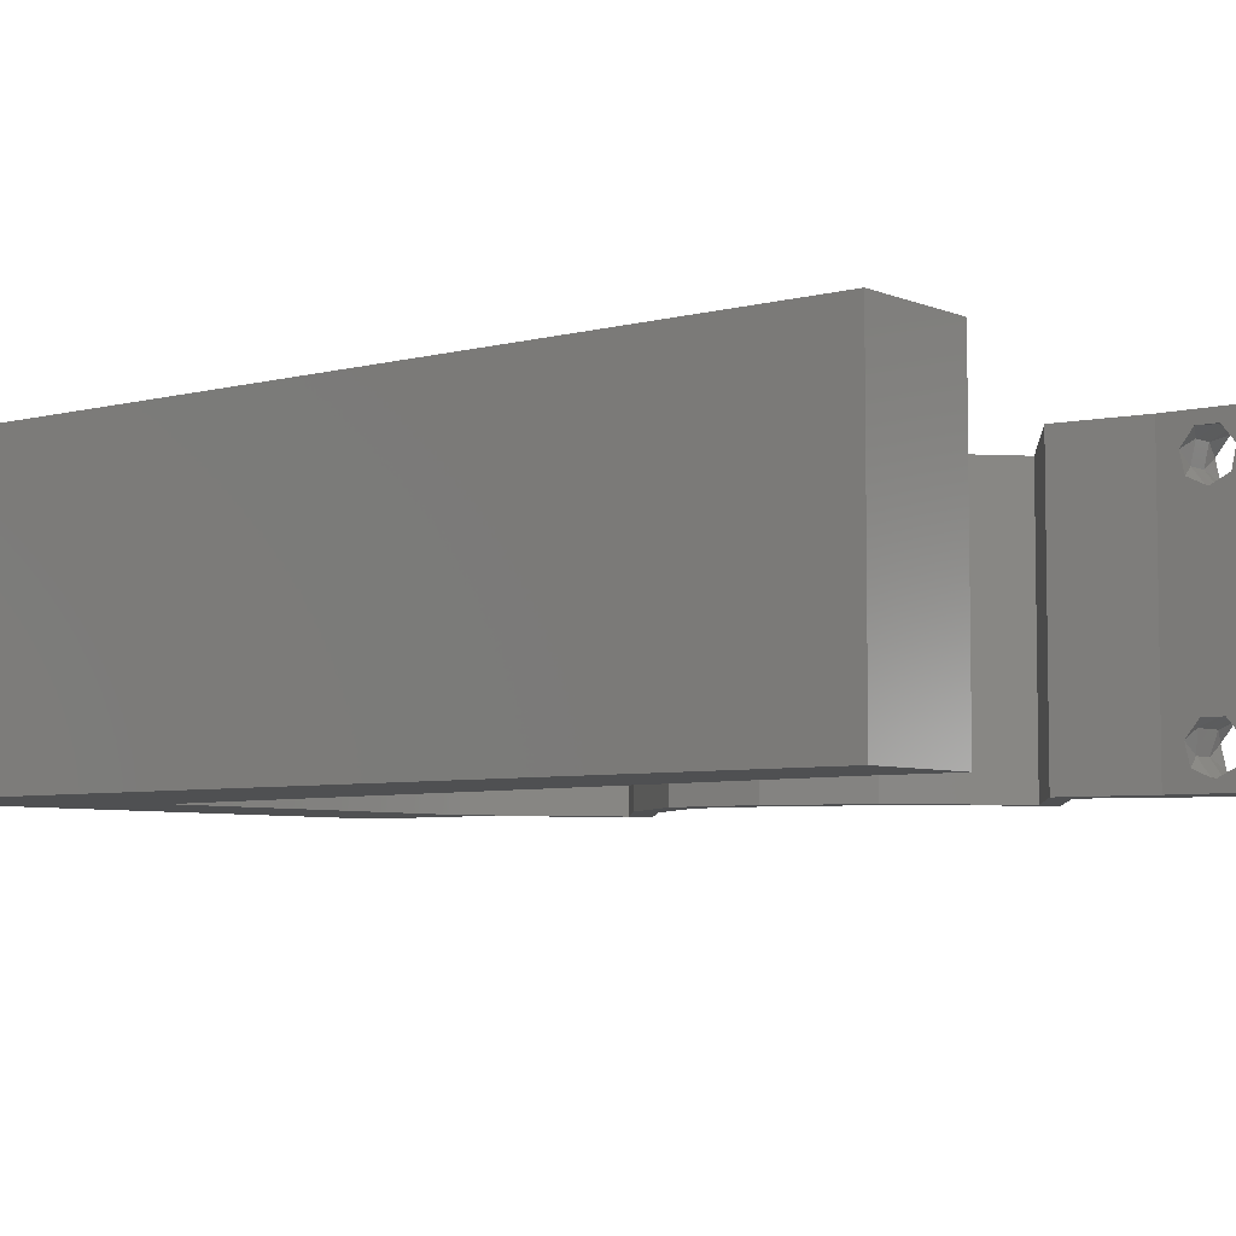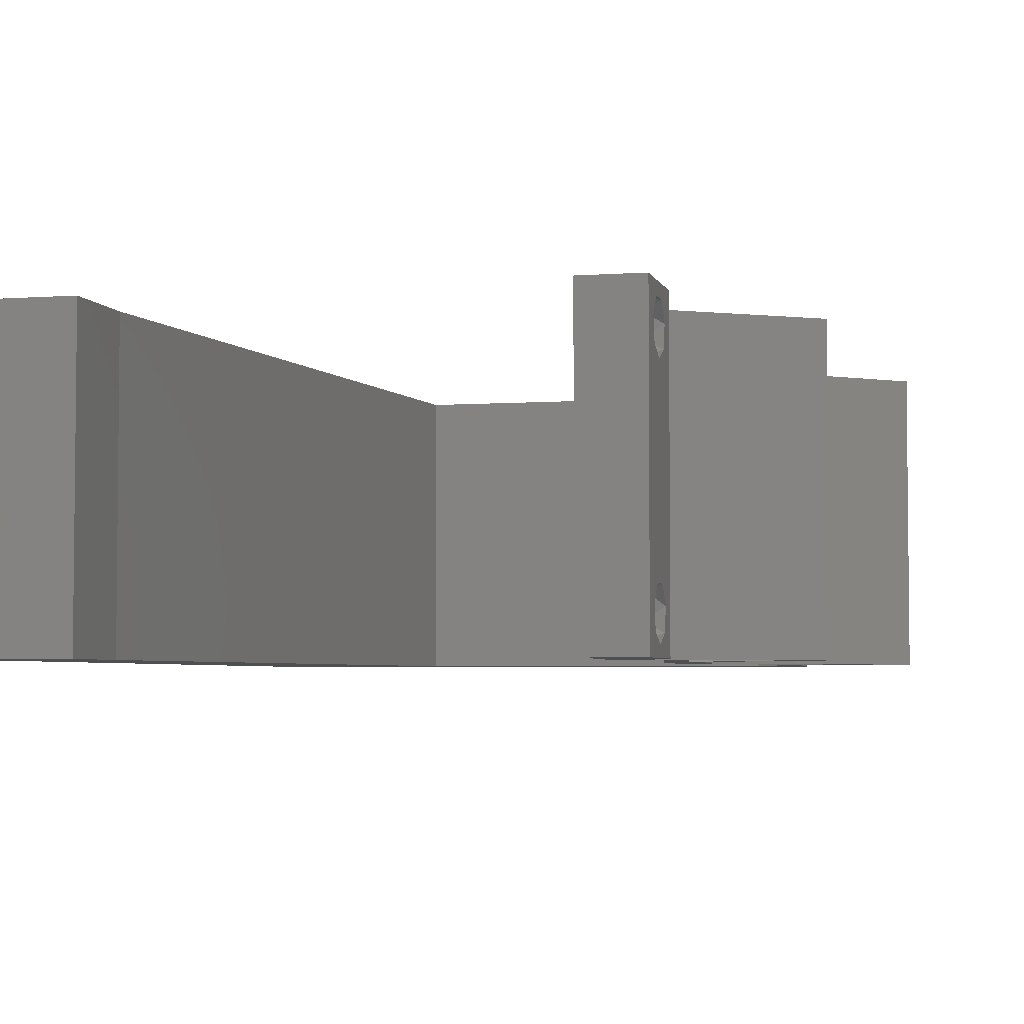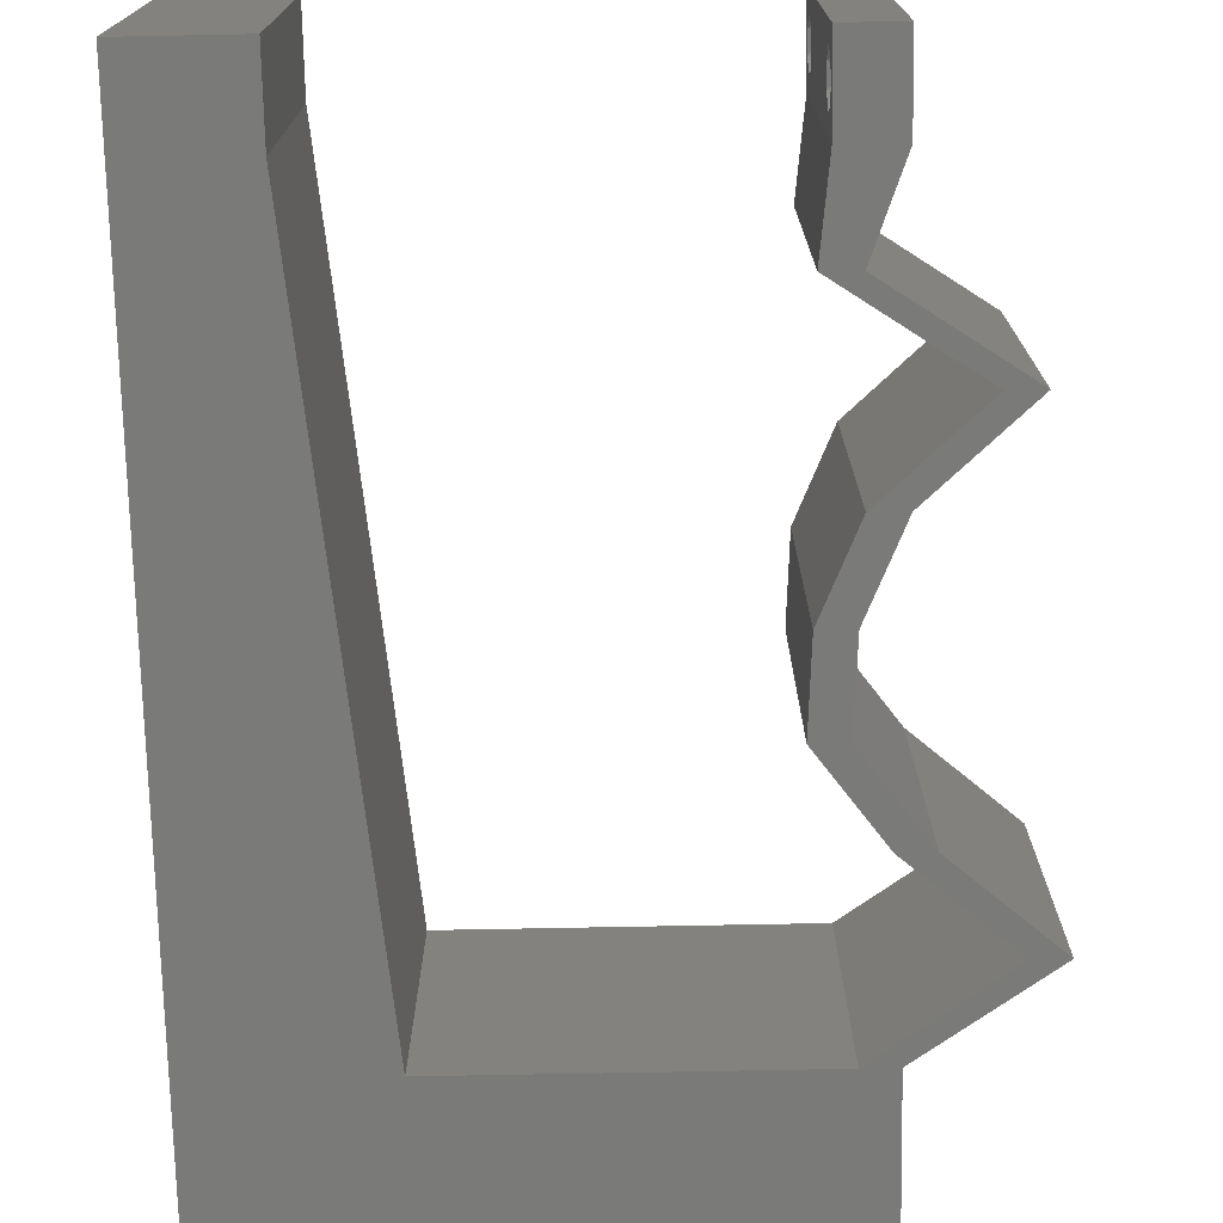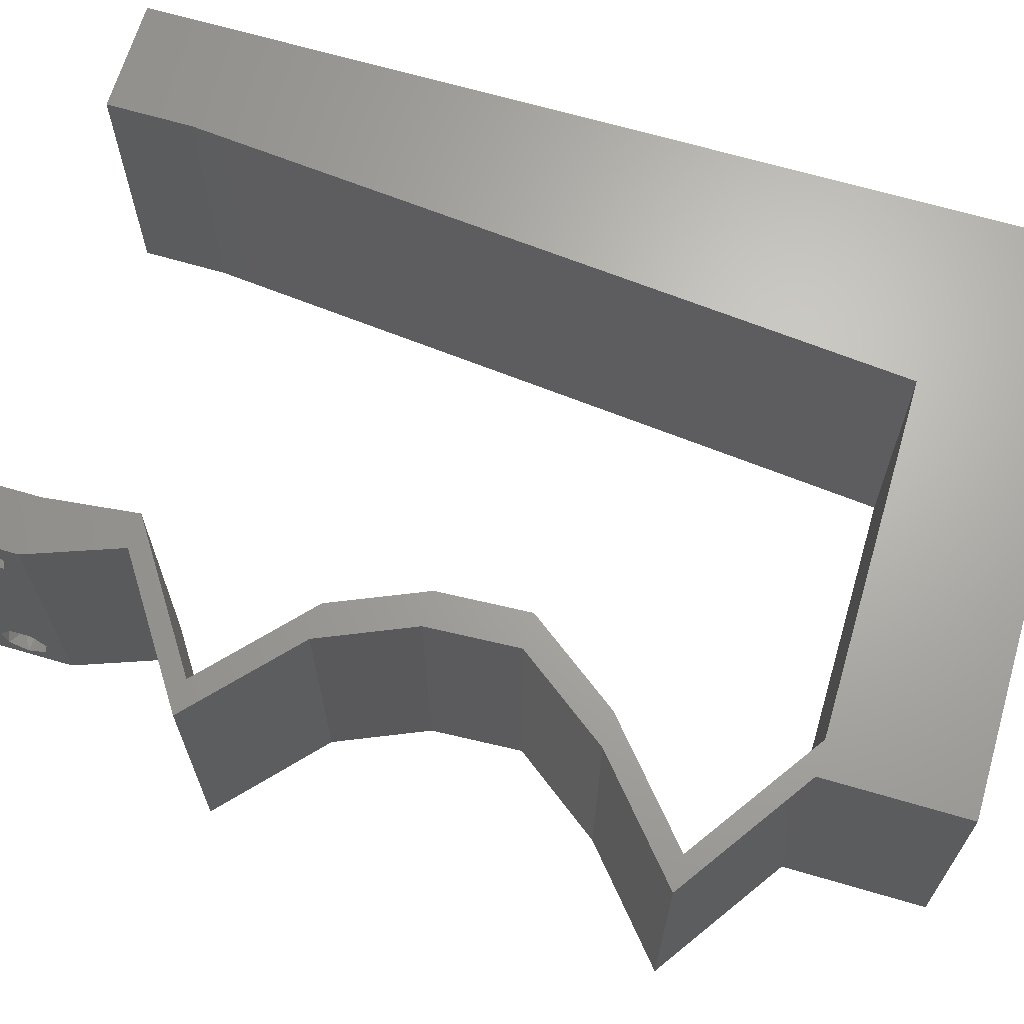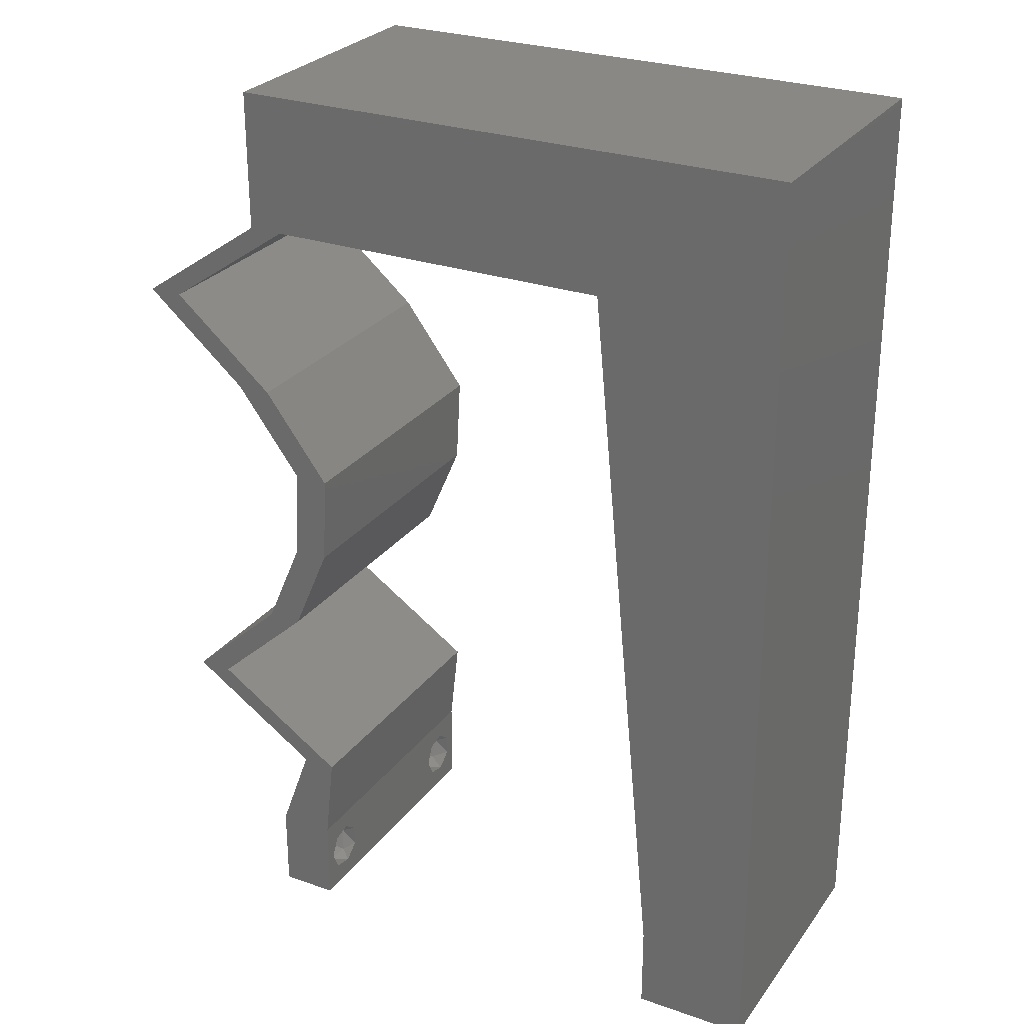
<metadata>
{"format":"stl","ext":"stl","renderer":"f3d","projection":"perspective","resolution":1024,"background":"white","views":[{"elev":-5.6,"azim":-51.2,"up":"+Z"},{"elev":-4.0,"azim":13.8,"up":"+Z"},{"elev":-72.8,"azim":1.1,"up":"+Z"},{"elev":66.6,"azim":106.4,"up":"+Z"},{"elev":27.4,"azim":-151.6,"up":"+Y"}]}
</metadata>
<code>
# stl→obj: 245 verts, 494 faces
v 0.04 0 0.01
v 0.04 -0.006 0.01
v 0.04 -0.002262 0.003932
v 0.04 -0.003 0.0159
v 0.04 -0.001671 0.00134
v 0.04 0 0
v 0.04 -0.001343 0.002778
v 0.04 -0.004657 0.002778
v 0.04 -0.006 0
v 0.04 -0.004329 0.00134
v 0.04 -0.003 0.0007
v 0.04 -0.004657 0.01798
v 0.04 -0.003738 0.01913
v 0.04 -0.006 0.02
v 0.04 -0.002262 0.01913
v 0.04 -0.001343 0.01798
v 0.04 0 0.02
v 0.04 -0.004329 0.01654
v 0.04 -0.001671 0.01654
v 0.04 -0.003738 0.003932
v 0.036 -0.006 0.01
v 0.036 0 0.01
v 0.036 -0.002262 0.003932
v 0.036 -0.003 0.0159
v 0.036 -0.001343 0.002778
v 0.036 0 0
v 0.036 -0.001671 0.00134
v 0.036 -0.004329 0.00134
v 0.036 -0.006 0
v 0.036 -0.004657 0.002778
v 0.036 -0.003 0.0007
v 0.036 0 0.02
v 0.036 -0.001343 0.01798
v 0.036 -0.002262 0.01913
v 0.036 -0.003738 0.01913
v 0.036 -0.004657 0.01798
v 0.036 -0.006 0.02
v 0.036 -0.004329 0.01654
v 0.036 -0.001671 0.01654
v 0.036 -0.003738 0.003932
v 0.008 0 0.02
v 0 0 0.02
v 0.004 -0.003 0.02
v 0 -0.006 0.02
v 0.008 -0.006 0.02
v 0.02 0.06 0.02
v 0.01288 0.05023 0.02
v 0.02112 0.05023 0.02
v 0 0.024 0.02
v 0 0.012 0.02
v 0.00995 0.02009 0.02
v 0.008975 0.01005 0.02
v 0.01 0.06 0.02
v 0.004244 0.005512 0.02
v 0.0376 0.05023 0.02
v 0.04 0.06 0.02
v 0.03348 0.05487 0.02
v 0 0.036 0.02
v 0.01093 0.03014 0.02
v 0.0377 0.006279 0.02
v 0.0353 0.006279 0.02
v 0.0119 0.04019 0.02
v 0.006783 0.04569 0.02
v 0.02936 0.05023 0.02
v 0.03 0.06 0.02
v 0 0.06 0.02
v 0 0.048 0.02
v 0.005691 0.05342 0.02
v 0.02524 0.05541 0.02
v 0.038 -0.003 0.02
v 0.04 0.05023 0.02
v 0.04676 0.04395 0.02
v 0.04916 0.04395 0.02
v 0.04183 0.03767 0.02
v 0.03943 0.03767 0.02
v 0.04714 0.01256 0.02
v 0.04021 0.01884 0.02
v 0.04473 0.01256 0.02
v 0.0378 0.01884 0.02
v 0.03717 0.0314 0.02
v 0.0375 0.02512 0.02
v 0.0351 0.02512 0.02
v 0.03476 0.0314 0.02
v 0 -0.006 0.01
v 0 -0.003 0.015
v 0 0 0.01
v 0 -0.006 0
v 0 -0.003 0.005
v 0 0 0
v 0.004 -0.006 0.015
v 0.008 -0.006 0.01
v 0.004 -0.006 0.005
v 0.008 -0.006 0
v 0 0.06 0
v 0 0.051 0.0086
v 0 0.06 0.01
v 0 0.009 0.0114
v 0 0.048 0
v 0 0.0415 0.009767
v 0 0.03 0.01
v 0 0.036 0
v 0 0.024 0
v 0 0.0185 0.01023
v 0 0.012 0
v 0 0.005337 0.005128
v 0 0.05466 0.01487
v 0.008 0 0
v 0.004 -0.003 0
v 0.01288 0.05023 0
v 0.02 0.06 0
v 0.02112 0.05023 0
v 0.00995 0.02009 0
v 0.008975 0.01005 0
v 0.01 0.06 0
v 0.004244 0.005512 0
v 0.0376 0.05023 0
v 0.03348 0.05487 0
v 0.04 0.06 0
v 0.01093 0.03014 0
v 0.0353 0.006279 0
v 0.0377 0.006279 0
v 0.0119 0.04019 0
v 0.006783 0.04569 0
v 0.02936 0.05023 0
v 0.03 0.06 0
v 0.005691 0.05342 0
v 0.02524 0.05541 0
v 0.038 -0.003 0
v 0.04 0.05023 0
v 0.04676 0.04395 0
v 0.04916 0.04395 0
v 0.04183 0.03767 0
v 0.03943 0.03767 0
v 0.04714 0.01256 0
v 0.04473 0.01256 0
v 0.04021 0.01884 0
v 0.0378 0.01884 0
v 0.03717 0.0314 0
v 0.0375 0.02512 0
v 0.0351 0.02512 0
v 0.03476 0.0314 0
v 0.008 0 0.01
v 0.008 -0.003 0.015
v 0.008 -0.003 0.005
v 0.015 0.06 0.01134
v 0.025 0.06 0.008977
v 0.006575 0.06 0.007337
v 0.03344 0.06 0.01273
v 0.04 0.06 0.01
v 0.03407 0.06 0.005945
v 0.005798 0.06 0.01422
v 0.04 0.05512 0.015
v 0.04 0.05023 0.01
v 0.04 0.05512 0.005
v 0.04458 0.04709 0.005494
v 0.04458 0.04709 0.01448
v 0.04916 0.04395 0.01
v 0.0455 0.04081 0.015
v 0.04183 0.03767 0.01
v 0.0455 0.04081 0.005
v 0.0395 0.03454 0.015
v 0.03717 0.0314 0.01
v 0.0395 0.03454 0.005
v 0.03734 0.02826 0.015
v 0.0375 0.02512 0.01
v 0.03734 0.02826 0.005
v 0.03886 0.02198 0.015
v 0.04021 0.01884 0.01
v 0.03886 0.02198 0.005
v 0.04367 0.0157 0.015
v 0.04714 0.01256 0.01
v 0.04367 0.0157 0.005
v 0.04242 0.009419 0.005676
v 0.04242 0.009419 0.01427
v 0.0377 0.006279 0.01
v 0.03885 0.00314 0.015
v 0.03885 0.00314 0.005
v 0.03565 0.00314 0.015
v 0.0353 0.006279 0.01
v 0.03565 0.00314 0.005
v 0.04001 0.009419 0.005676
v 0.04001 0.009419 0.01427
v 0.04473 0.01256 0.01
v 0.04127 0.0157 0.015
v 0.0378 0.01884 0.01
v 0.04127 0.0157 0.005
v 0.03645 0.02198 0.015
v 0.0351 0.02512 0.01
v 0.03645 0.02198 0.005
v 0.03493 0.02826 0.015
v 0.03476 0.0314 0.01
v 0.03493 0.02826 0.005
v 0.0371 0.03454 0.015
v 0.03943 0.03767 0.01
v 0.0371 0.03454 0.005
v 0.04309 0.04081 0.015
v 0.04676 0.04395 0.01
v 0.04309 0.04081 0.005
v 0.04218 0.04709 0.005494
v 0.04218 0.04709 0.01448
v 0.0376 0.05023 0.01
v 0.02524 0.05023 0.007451
v 0.03116 0.05023 0.01302
v 0.02524 0.05023 0.01443
v 0.01931 0.05023 0.01302
v 0.01852 0.05023 0.006256
v 0.01288 0.05023 0.01
v 0.03195 0.05023 0.006256
v 0.009463 0.01507 0.008741
v 0.01044 0.02512 0.0104
v 0.01141 0.03516 0.008741
v 0.00864 0.006591 0.01266
v 0.01224 0.04364 0.01266
v 0.01231 0.04444 0.00576
v 0.008562 0.005793 0.00576
v 0.0375 -0.003738 0.01607
v 0.03727 -0.002262 0.01607
v 0.03871 -0.002229 0.01608
v 0.03888 -0.003738 0.01607
v 0.03727 -0.004329 0.01866
v 0.03873 -0.003 0.0193
v 0.03875 -0.004329 0.01866
v 0.03727 -0.001671 0.01866
v 0.03875 -0.001671 0.01866
v 0.03725 -0.003 0.0193
v 0.03873 -0.001343 0.01722
v 0.03725 -0.001343 0.01722
v 0.03873 -0.004657 0.01722
v 0.03725 -0.004657 0.01722
v 0.0385 -0.002262 0.0008684
v 0.03873 -0.003738 0.0008684
v 0.03726 -0.003758 0.0008785
v 0.03712 -0.002262 0.0008684
v 0.03727 -0.004657 0.002022
v 0.03875 -0.004657 0.002022
v 0.03798 -0.004322 0.003468
v 0.03873 -0.003 0.0041
v 0.03725 -0.003 0.0041
v 0.03798 -0.001664 0.003451
v 0.03685 -0.001671 0.00346
v 0.03727 -0.001343 0.002022
v 0.03875 -0.001343 0.002022
v 0.03913 -0.004332 0.003456
v 0.03684 -0.004329 0.00346
v 0.03914 -0.001674 0.003464
f 1 2 3
f 1 4 2
f 5 6 7
f 8 9 10
f 10 9 11
f 11 6 5
f 12 13 14
f 15 16 17
f 17 14 15
f 14 18 12
f 15 14 13
f 9 6 11
f 8 2 9
f 17 19 1
f 16 19 17
f 14 2 18
f 6 1 7
f 1 19 4
f 2 4 18
f 7 1 3
f 20 2 8
f 3 2 20
f 21 22 23
f 21 24 22
f 25 26 27
f 28 29 30
f 28 31 29
f 26 31 27
f 32 33 34
f 35 36 37
f 34 37 32
f 37 36 38
f 35 37 34
f 32 39 33
f 26 29 31
f 25 22 26
f 37 38 21
f 22 39 32
f 29 21 30
f 38 24 21
f 24 39 22
f 30 21 40
f 40 21 23
f 23 22 25
f 41 42 43
f 44 45 43
f 46 47 48
f 49 50 51
f 51 50 52
f 47 46 53
f 41 52 54
f 55 56 57
f 58 49 59
f 32 60 61
f 42 41 54
f 62 58 59
f 59 49 51
f 58 62 63
f 64 55 57
f 56 65 57
f 66 67 68
f 67 58 63
f 46 48 69
f 37 14 70
f 17 32 70
f 52 50 54
f 47 53 68
f 62 47 63
f 65 46 69
f 45 41 43
f 42 44 43
f 53 66 68
f 64 57 69
f 48 64 69
f 57 65 69
f 47 68 63
f 68 67 63
f 50 42 54
f 55 71 56
f 71 72 73
f 71 55 72
f 73 72 74
f 74 72 75
f 76 77 78
f 78 77 79
f 78 60 76
f 60 78 61
f 14 17 70
f 32 37 70
f 80 74 75
f 81 80 82
f 82 80 83
f 83 80 75
f 77 81 79
f 79 81 82
f 17 60 32
f 84 85 86
f 42 85 44
f 87 88 89
f 86 88 84
f 44 85 84
f 86 85 42
f 84 88 87
f 89 88 86
f 45 90 91
f 84 90 44
f 87 92 84
f 91 92 93
f 44 90 45
f 91 90 84
f 93 92 87
f 84 92 91
f 94 95 96
f 42 97 86
f 98 95 94
f 50 97 42
f 99 100 58
f 101 100 99
f 101 99 98
f 58 100 49
f 102 100 101
f 49 103 50
f 49 100 103
f 67 99 58
f 104 103 102
f 103 100 102
f 89 105 104
f 66 106 67
f 67 95 99
f 104 97 103
f 67 106 95
f 104 105 97
f 103 97 50
f 99 95 98
f 96 106 66
f 86 105 89
f 97 105 86
f 95 106 96
f 107 108 89
f 87 108 93
f 109 110 111
f 102 112 104
f 104 112 113
f 109 114 110
f 107 115 113
f 116 117 118
f 119 102 101
f 26 120 121
f 89 115 107
f 119 101 122
f 119 112 102
f 101 123 122
f 124 117 116
f 118 117 125
f 94 126 98
f 98 123 101
f 110 127 111
f 29 128 9
f 6 128 26
f 113 115 104
f 109 126 114
f 122 123 109
f 125 127 110
f 93 108 107
f 89 108 87
f 114 126 94
f 124 127 117
f 111 127 124
f 117 127 125
f 109 123 126
f 126 123 98
f 104 115 89
f 116 118 129
f 130 129 131
f 129 130 116
f 131 132 130
f 130 132 133
f 134 135 136
f 136 135 137
f 135 134 121
f 121 120 135
f 9 128 6
f 26 128 29
f 132 138 133
f 138 139 140
f 141 138 140
f 133 138 141
f 139 136 137
f 140 139 137
f 6 26 121
f 142 143 91
f 45 143 41
f 107 144 93
f 91 144 142
f 41 143 142
f 91 143 45
f 93 144 91
f 142 144 107
f 114 145 110
f 65 146 46
f 145 146 110
f 46 146 145
f 114 147 145
f 65 148 146
f 110 146 125
f 46 145 53
f 94 147 114
f 96 147 94
f 56 148 65
f 149 148 56
f 146 150 125
f 145 151 53
f 148 150 146
f 147 151 145
f 125 150 118
f 118 150 149
f 66 151 96
f 53 151 66
f 96 151 147
f 149 150 148
f 56 152 149
f 153 152 71
f 149 154 118
f 129 154 153
f 71 152 56
f 149 152 153
f 118 154 129
f 153 154 149
f 129 155 131
f 73 156 71
f 71 156 153
f 157 156 73
f 156 155 153
f 157 155 156
f 153 155 129
f 131 155 157
f 73 158 157
f 159 158 74
f 157 160 131
f 132 160 159
f 74 158 73
f 157 158 159
f 131 160 132
f 159 160 157
f 74 161 159
f 162 161 80
f 138 163 162
f 159 163 132
f 159 161 162
f 80 161 74
f 132 163 138
f 162 163 159
f 162 164 165
f 81 164 80
f 138 166 139
f 165 166 162
f 80 164 162
f 165 164 81
f 162 166 138
f 139 166 165
f 165 167 168
f 77 167 81
f 139 169 136
f 168 169 165
f 81 167 165
f 168 167 77
f 165 169 139
f 136 169 168
f 77 170 168
f 171 170 76
f 168 172 136
f 134 172 171
f 136 172 134
f 171 172 168
f 76 170 77
f 168 170 171
f 134 173 121
f 60 174 76
f 76 174 171
f 175 173 174
f 175 174 60
f 174 173 171
f 171 173 134
f 121 173 175
f 17 176 60
f 175 176 1
f 121 177 6
f 1 177 175
f 60 176 175
f 1 176 17
f 175 177 121
f 6 177 1
f 2 14 37
f 21 2 37
f 29 9 2
f 29 2 21
f 22 178 179
f 61 178 32
f 26 180 120
f 179 180 22
f 32 178 22
f 179 178 61
f 22 180 26
f 120 180 179
f 120 181 135
f 78 182 61
f 61 182 179
f 183 182 78
f 182 181 179
f 183 181 182
f 135 181 183
f 179 181 120
f 78 184 183
f 185 184 79
f 137 186 185
f 183 186 135
f 79 184 78
f 183 184 185
f 185 186 183
f 135 186 137
f 185 187 188
f 82 187 79
f 137 189 140
f 188 189 185
f 79 187 185
f 188 187 82
f 185 189 137
f 140 189 188
f 188 190 191
f 83 190 82
f 140 192 141
f 191 192 188
f 82 190 188
f 191 190 83
f 188 192 140
f 141 192 191
f 83 193 191
f 194 193 75
f 191 195 141
f 133 195 194
f 75 193 83
f 191 193 194
f 194 195 191
f 141 195 133
f 75 196 194
f 197 196 72
f 194 198 133
f 130 198 197
f 72 196 75
f 194 196 197
f 133 198 130
f 197 198 194
f 130 199 116
f 55 200 72
f 72 200 197
f 201 200 55
f 200 199 197
f 201 199 200
f 197 199 130
f 116 199 201
f 124 202 111
f 202 203 204
f 204 205 202
f 109 206 207
f 201 208 116
f 207 205 47
f 55 203 201
f 208 203 202
f 202 205 206
f 116 208 124
f 111 206 109
f 64 203 55
f 47 205 48
f 48 204 64
f 124 208 202
f 202 206 111
f 204 203 64
f 48 205 204
f 206 205 207
f 201 203 208
f 52 209 51
f 119 210 112
f 59 211 62
f 209 210 51
f 211 210 119
f 112 210 209
f 59 210 211
f 52 212 209
f 211 213 62
f 122 211 119
f 112 209 113
f 51 210 59
f 47 213 207
f 142 212 41
f 62 213 47
f 41 212 52
f 122 214 211
f 209 215 113
f 211 214 213
f 212 215 209
f 113 215 107
f 109 214 122
f 107 215 142
f 207 214 109
f 213 214 207
f 142 215 212
f 4 24 216
f 24 4 217
f 217 4 218
f 4 216 219
f 220 221 222
f 221 223 224
f 221 220 225
f 223 221 225
f 223 226 224
f 226 223 227
f 228 220 222
f 220 228 229
f 226 227 218
f 227 217 218
f 228 216 229
f 216 228 219
f 15 13 221
f 34 33 223
f 36 35 220
f 15 221 224
f 221 13 222
f 220 35 225
f 34 223 225
f 19 16 226
f 223 33 227
f 13 12 222
f 16 15 224
f 35 34 225
f 226 16 224
f 33 39 227
f 36 220 229
f 216 38 229
f 38 36 229
f 12 18 228
f 12 228 222
f 39 24 217
f 39 217 227
f 19 226 218
f 228 18 219
f 24 38 216
f 18 4 219
f 4 19 218
f 31 11 230
f 11 31 231
f 231 31 232
f 31 230 233
f 231 234 235
f 234 236 235
f 237 238 239
f 234 231 232
f 239 238 240
f 241 230 242
f 235 236 243
f 236 234 244
f 237 239 245
f 230 241 233
f 241 242 239
f 238 237 236
f 25 27 241
f 3 20 237
f 28 30 234
f 40 23 238
f 5 7 242
f 8 10 235
f 230 5 242
f 10 11 231
f 10 231 235
f 241 239 240
f 238 236 244
f 236 237 243
f 28 234 232
f 237 20 243
f 239 242 245
f 25 241 240
f 234 30 244
f 3 237 245
f 242 7 245
f 241 27 233
f 238 23 240
f 40 238 244
f 8 235 243
f 11 5 230
f 27 31 233
f 20 8 243
f 7 3 245
f 23 25 240
f 30 40 244
f 31 28 232

</code>
